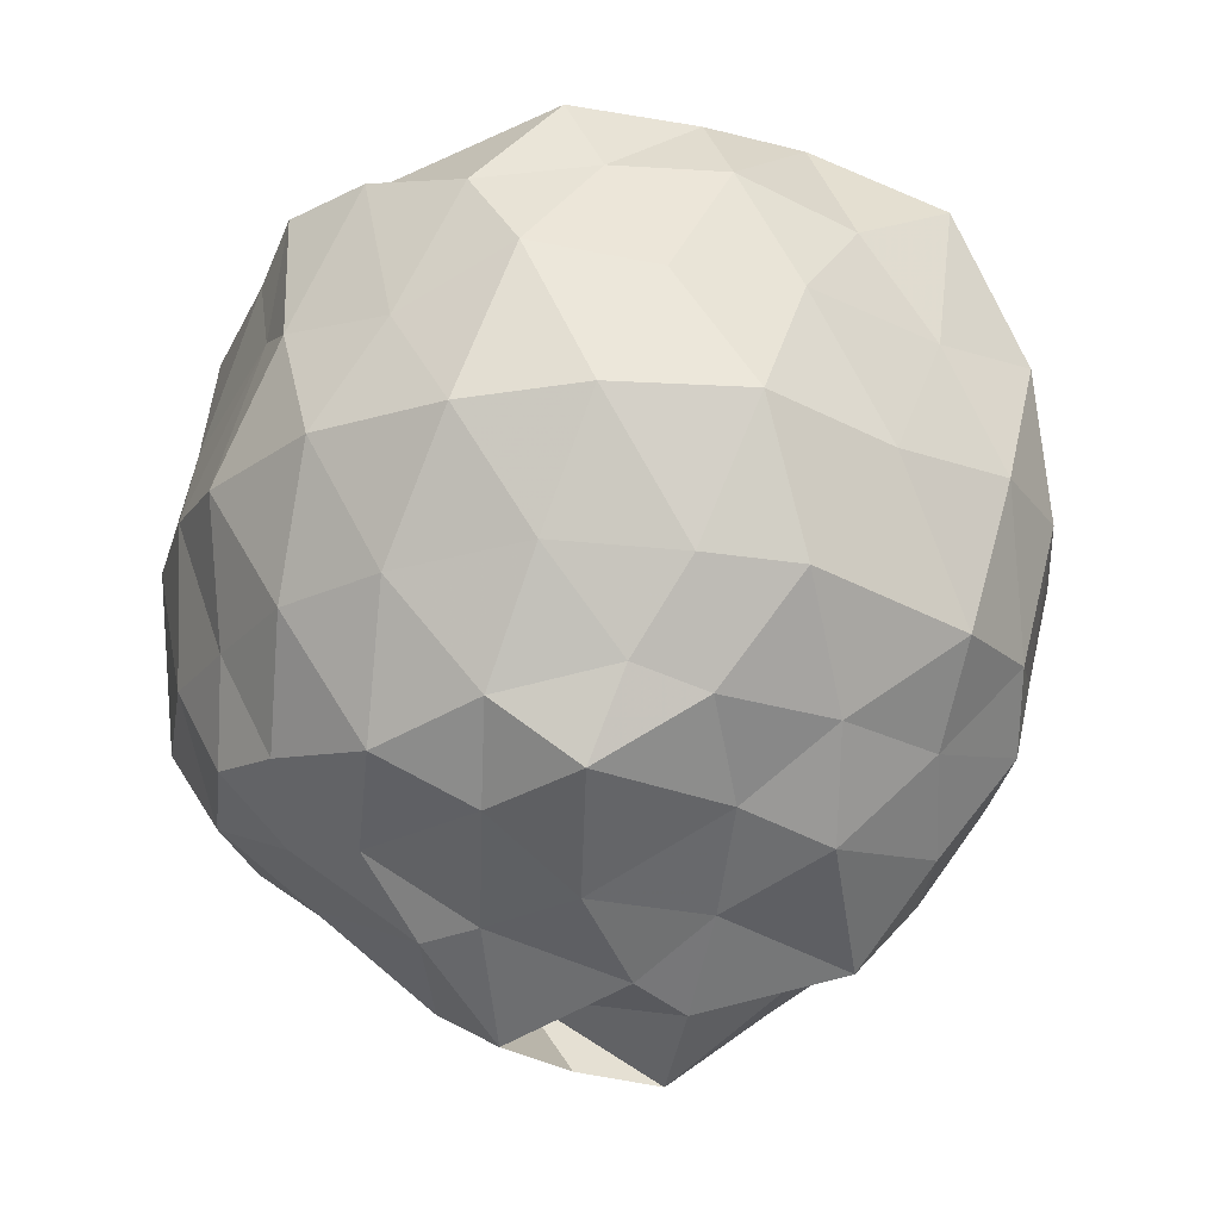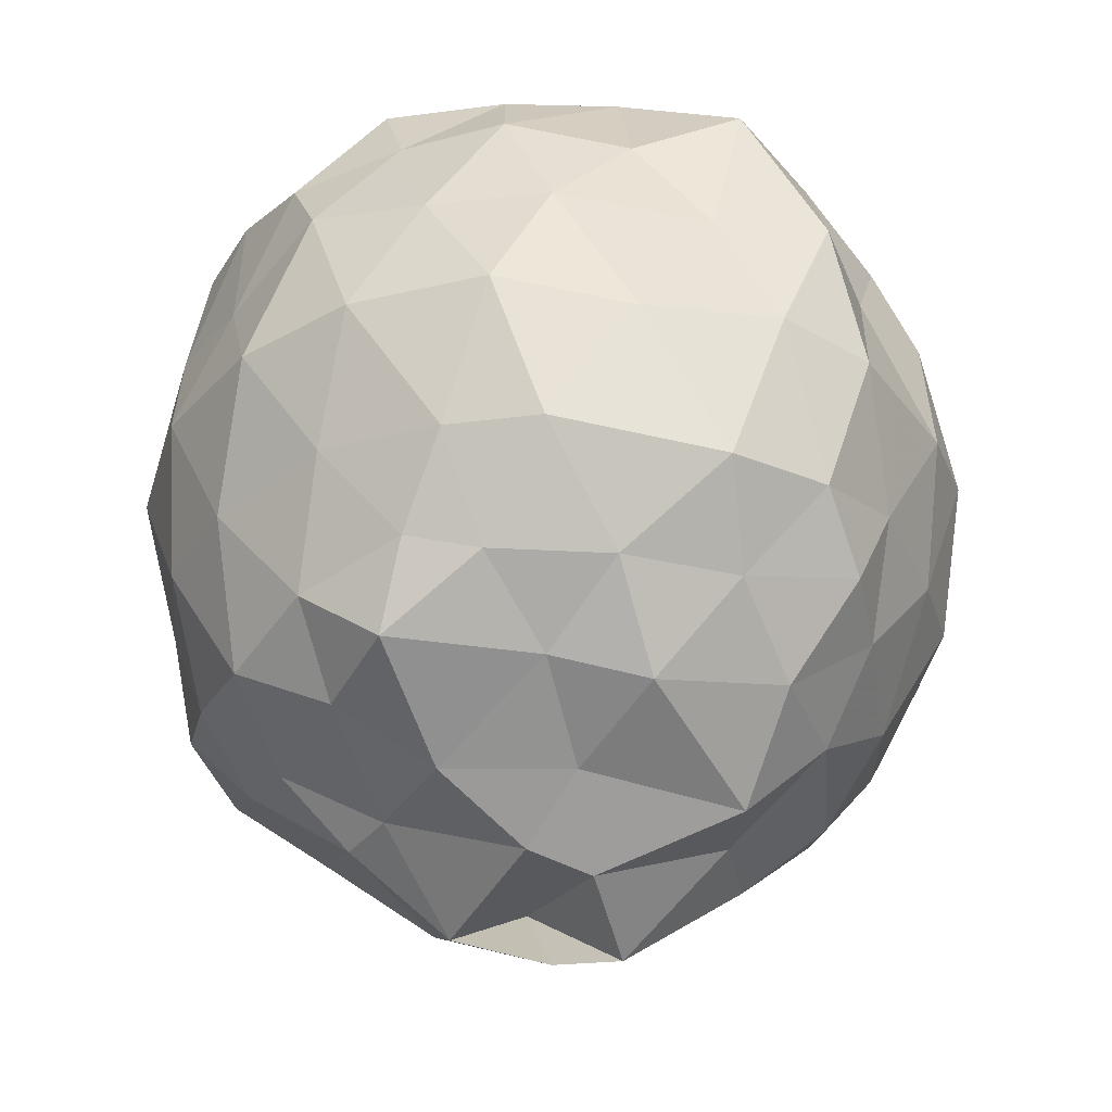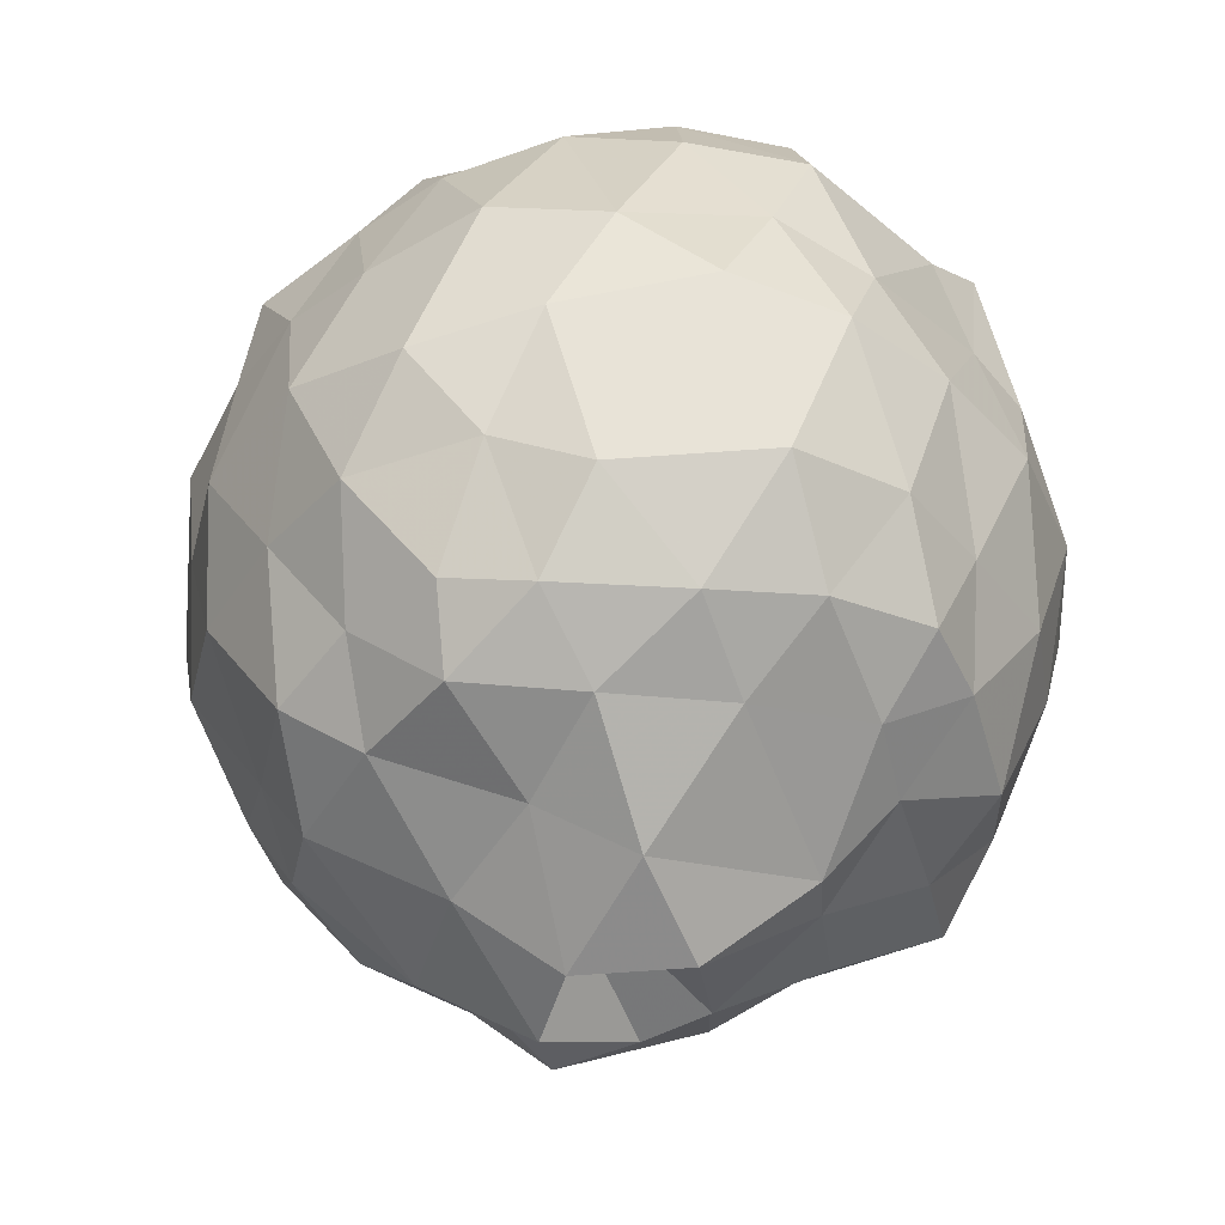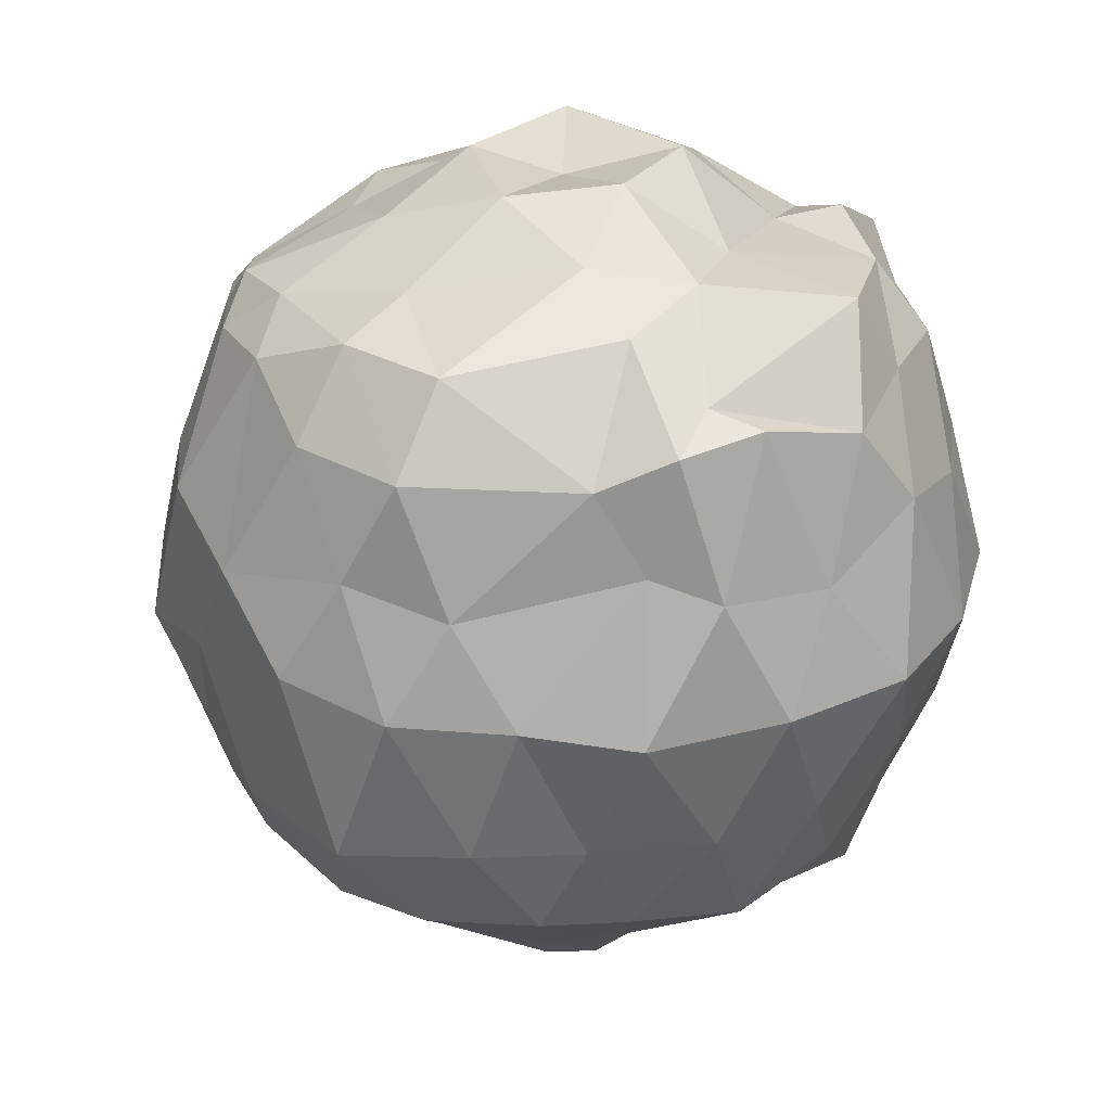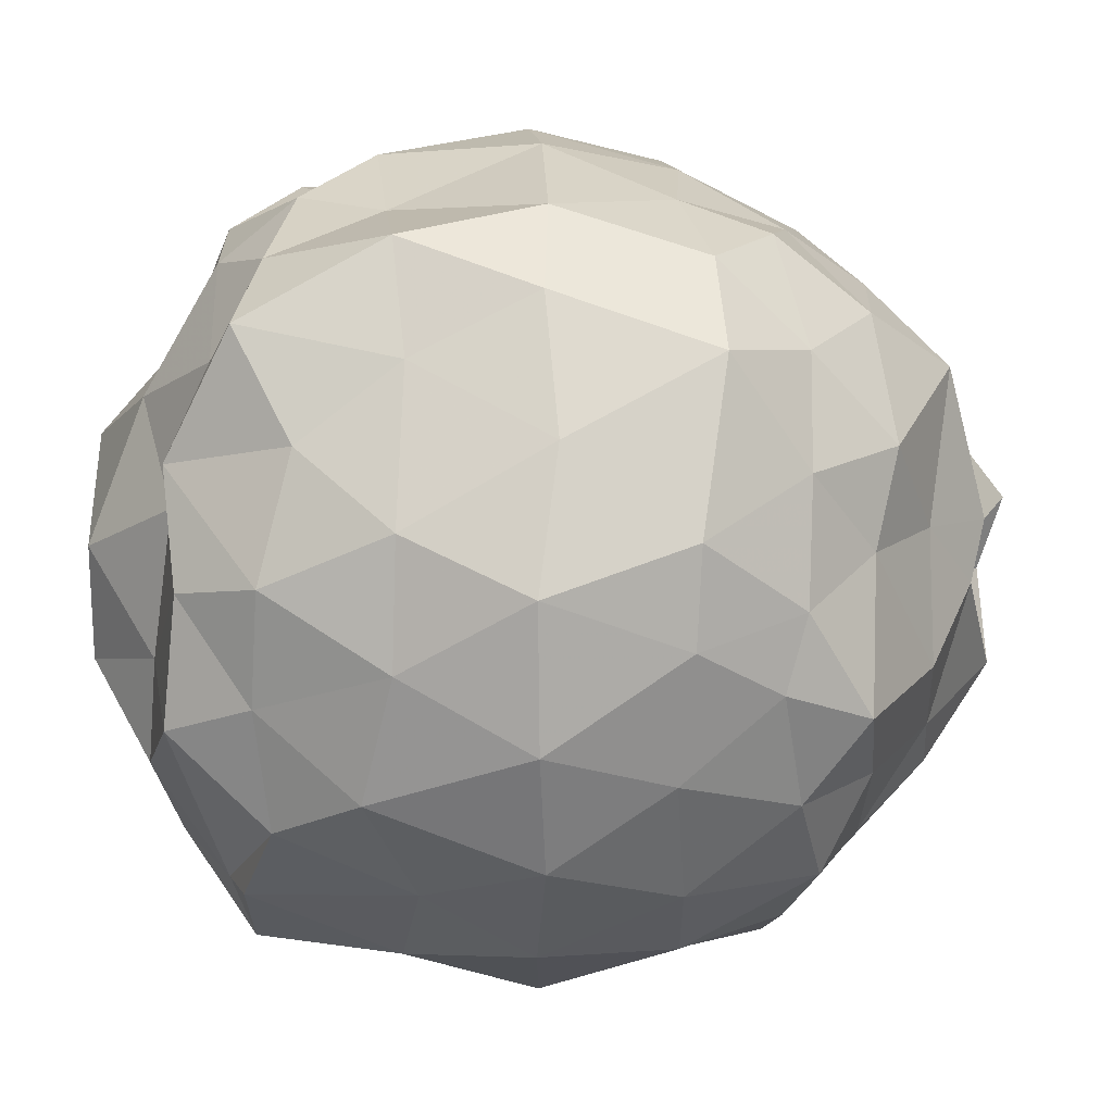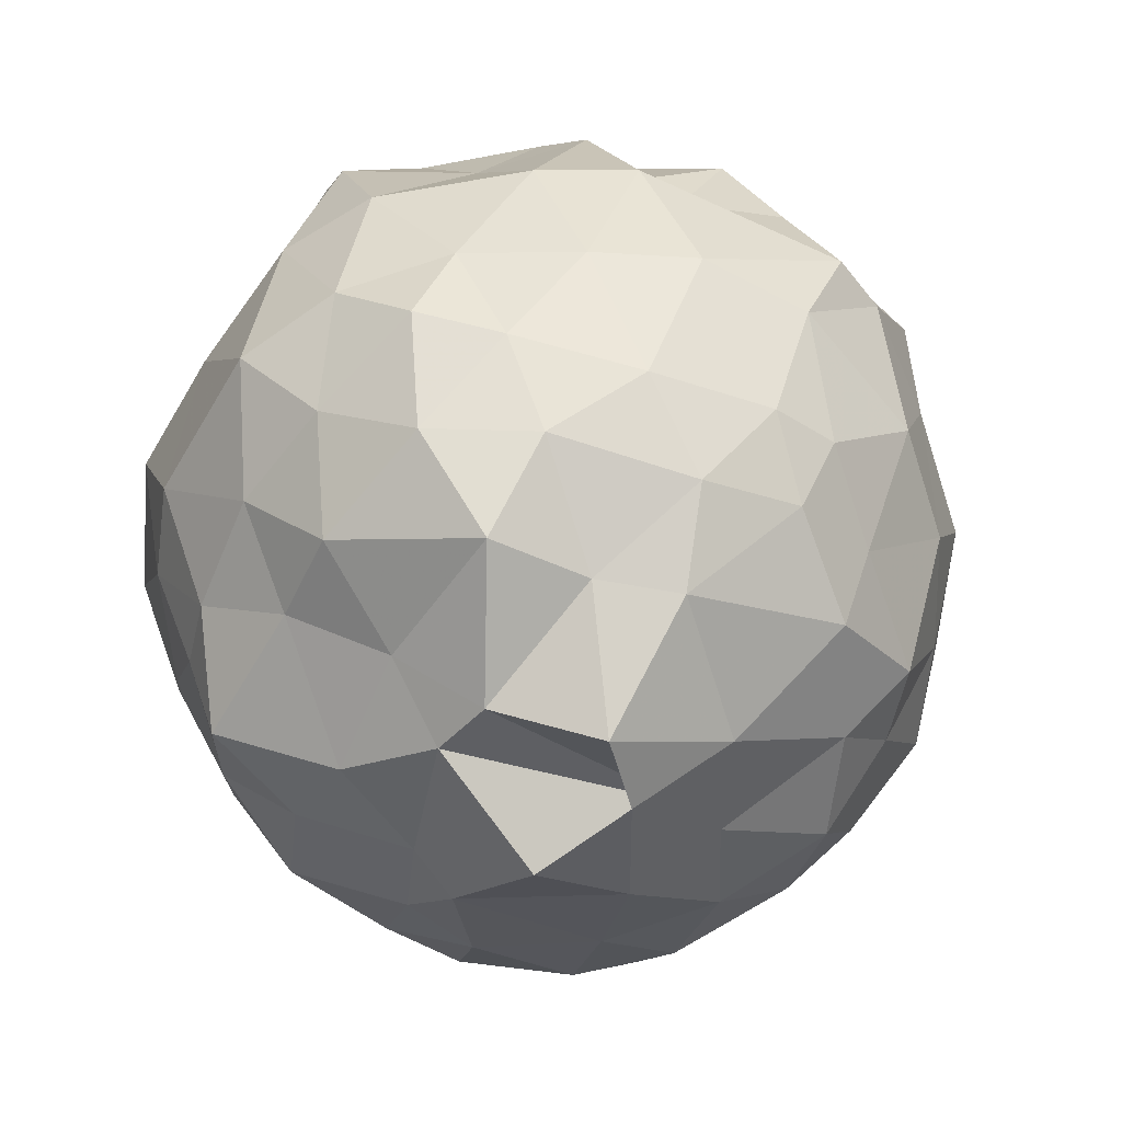
<metadata>
{"format":"obj","ext":"obj","renderer":"f3d","projection":"perspective","resolution":1024,"background":"white","views":[{"elev":-22.1,"azim":54.1,"up":"+Z"},{"elev":-32.7,"azim":79.1,"up":"+Z"},{"elev":-37.4,"azim":-63.2,"up":"+Z"},{"elev":27.8,"azim":-13.1,"up":"+Z"},{"elev":-14.0,"azim":88.2,"up":"+Y"},{"elev":-62.7,"azim":148.2,"up":"+Z"}]}
</metadata>
<code>
v -0.9331 -0.1235 1.074
v -1.273 -0.08453 -0.8032
v -0.04119 -0.06588 0.6259
v -0.03905 0.2038 0.764
v -0.2138 0.413 0.7103
v -0.4298 0.6396 0.6502
v -0.6457 0.715 0.5317
v -0.8631 0.8327 0.6671
v -1.239 0.7364 0.7823
v -1.416 0.5193 0.7854
v -1.655 0.4674 0.6379
v -1.704 0.1856 0.7016
v -1.74 -0.05077 0.7338
v -1.699 -0.3371 0.7718
v -1.65 -0.6087 0.6712
v -1.47 -0.8352 0.6618
v -1.061 -0.9568 0.6572
v -0.8821 -0.9941 0.7347
v -0.6703 -0.9282 0.7497
v -0.4123 -0.8306 0.6741
v -0.2477 -0.5911 0.7118
v -0.09258 -0.3648 0.6983
v 0.006645 0.1135 0.3907
v -0.009147 0.3967 0.4214
v -0.2988 0.5601 0.4442
v -0.489 0.7698 0.471
v -0.7706 0.7644 0.4303
v -0.9917 0.8846 0.3711
v -1.431 0.7878 0.402
v -1.633 0.5325 0.4284
v -1.761 0.312 0.4307
v -1.85 0.0676 0.3993
v -1.889 -0.246 0.4232
v -1.823 -0.5319 0.3389
v -1.592 -0.7895 0.4134
v -1.374 -0.9298 0.3594
v -0.9493 -0.9989 0.4561
v -0.7874 -1.047 0.3952
v -0.5118 -0.9509 0.3556
v -0.266 -0.7944 0.4766
v -0.08153 -0.5511 0.4091
v 0.02309 -0.2701 0.4046
v 0.04962 0.2592 0.09813
v -0.06193 0.4904 0.08672
v -0.3519 0.7468 0.09305
v -0.5695 0.8715 0.1182
v -1.085 0.9535 0.04544
v -1.229 0.8983 0.06529
v -1.487 0.7175 0.08431
v -1.738 0.5061 0.05186
v -1.894 0.2086 0.08382
v -1.954 -0.108 0.02112
v -1.876 -0.3965 0.08789
v -1.731 -0.7332 0.16
v -1.524 -0.9282 0.1203
v -1.246 -1.035 0.1222
v -0.9763 -1.106 0.08281
v -0.6306 -1.072 0.0947
v -0.3083 -0.9325 0.0838
v -0.09362 -0.7206 0.1027
v 0.06274 -0.4202 0.1109
v 0.07515 -0.0806 0.06696
v -0.05791 0.3733 -0.2722
v -0.2526 0.576 -0.2068
v -0.5009 0.7447 -0.2297
v -0.7378 0.8617 -0.2056
v -1.017 0.8783 -0.2039
v -1.379 0.7592 -0.2188
v -1.6 0.5735 -0.2328
v -1.769 0.3157 -0.2154
v -1.89 0.06547 -0.2143
v -1.854 -0.2494 -0.1909
v -1.785 -0.47 -0.2901
v -1.629 -0.8229 -0.2726
v -1.345 -0.9623 -0.2324
v -1.081 -1.003 -0.2352
v -0.7836 -1.034 -0.2328
v -0.5155 -0.9509 -0.2249
v -0.2468 -0.7534 -0.195
v -0.06206 -0.5021 -0.2226
v 0.03357 -0.2879 -0.2308
v 0.0486 0.1261 -0.2896
v -0.2042 0.4797 -0.4152
v -0.4013 0.5632 -0.4647
v -0.701 0.6737 -0.526
v -1.003 0.7331 -0.4892
v -1.175 0.718 -0.4424
v -1.373 0.5549 -0.5086
v -1.625 0.3552 -0.5306
v -1.715 0.1426 -0.4586
v -1.787 -0.1103 -0.4606
v -1.731 -0.3115 -0.5016
v -1.592 -0.6016 -0.526
v -1.426 -0.8042 -0.4993
v -1.179 -0.9415 -0.4614
v -0.9659 -0.9331 -0.4894
v -0.6719 -0.8774 -0.5445
v -0.4163 -0.7635 -0.4773
v -0.2085 -0.5618 -0.4233
v -0.1527 -0.3905 -0.4712
v -0.1055 -0.09746 -0.4798
v -0.1353 0.1885 -0.4854
v -0.218 -0.05797 0.9147
v -0.2548 0.1865 0.824
v -0.4284 0.4766 0.8286
v -0.676 0.6514 0.8259
v -1.006 0.6628 0.8793
v -1.274 0.4632 0.9046
v -1.622 0.256 0.7821
v -1.67 0.04169 0.8356
v -1.615 -0.1678 0.8552
v -1.526 -0.5341 0.8733
v -1.353 -0.7428 0.8641
v -0.9267 -0.7385 0.9124
v -0.7865 -0.8725 0.7915
v -0.3633 -0.6165 0.9086
v -0.2259 -0.343 0.8823
v -0.4031 -0.1075 0.9137
v -0.5252 0.1886 0.9971
v -0.7994 0.4263 0.9285
v -1.04 0.3162 0.9803
v -1.386 0.1861 0.918
v -1.357 -0.1227 1.007
v -1.365 -0.412 0.9318
v -0.982 -0.5386 1.006
v -0.7405 -0.6181 0.9768
v -0.6076 -0.405 0.9604
v -0.6464 -0.133 1.125
v -0.8483 0.1949 1.131
v -1.119 0.04009 1.105
v -1.116 -0.2964 1.097
v -0.8457 -0.3544 1.126
v -0.3169 0.3365 -0.6443
v -0.5514 0.4845 -0.6658
v -0.8963 0.577 -0.6924
v -1.145 0.6086 -0.6121
v -1.373 0.4365 -0.6745
v -1.548 0.1829 -0.649
v -1.67 -0.06968 -0.6269
v -1.547 -0.3427 -0.6632
v -1.371 -0.589 -0.6575
v -1.13 -0.7883 -0.6209
v -0.9207 -0.7374 -0.6665
v -0.5732 -0.6625 -0.657
v -0.3091 -0.5908 -0.6249
v -0.2971 -0.2223 -0.6377
v -0.2674 0.01318 -0.6912
v -0.5324 0.2807 -0.8551
v -0.783 0.3027 -0.8259
v -0.9731 0.3848 -0.8403
v -1.26 0.1364 -0.8542
v -1.395 -0.1166 -0.77
v -1.271 -0.3136 -0.8812
v -0.9502 -0.5663 -0.8326
v -0.8101 -0.5043 -0.8202
v -0.5657 -0.4199 -0.8001
v -0.5182 -0.1066 -0.794
v -0.7178 -0.03168 -0.9563
v -0.9597 0.08656 -1.048
v -1.108 -0.05455 -1.004
v -1.017 -0.3138 -1.005
v -0.6941 -0.1928 -0.915
f 3 23 4
f 4 23 24
f 4 24 5
f 5 24 25
f 5 25 6
f 6 25 26
f 6 26 7
f 7 26 27
f 7 27 8
f 8 27 28
f 8 28 9
f 9 28 29
f 9 29 10
f 10 29 30
f 10 30 11
f 11 30 31
f 11 31 12
f 12 31 32
f 12 32 13
f 13 32 33
f 13 33 14
f 14 33 34
f 14 34 15
f 15 34 35
f 15 35 16
f 16 35 36
f 16 36 17
f 17 36 37
f 17 37 18
f 18 37 38
f 18 38 19
f 19 38 39
f 19 39 20
f 20 39 40
f 20 40 21
f 21 40 41
f 21 41 22
f 22 41 42
f 22 42 3
f 3 42 23
f 23 43 24
f 24 43 44
f 24 44 25
f 25 44 45
f 25 45 26
f 26 45 46
f 26 46 27
f 27 46 47
f 27 47 28
f 28 47 48
f 28 48 29
f 29 48 49
f 29 49 30
f 30 49 50
f 30 50 31
f 31 50 51
f 31 51 32
f 32 51 52
f 32 52 33
f 33 52 53
f 33 53 34
f 34 53 54
f 34 54 35
f 35 54 55
f 35 55 36
f 36 55 56
f 36 56 37
f 37 56 57
f 37 57 38
f 38 57 58
f 38 58 39
f 39 58 59
f 39 59 40
f 40 59 60
f 40 60 41
f 41 60 61
f 41 61 42
f 42 61 62
f 42 62 23
f 23 62 43
f 43 63 44
f 44 63 64
f 44 64 45
f 45 64 65
f 45 65 46
f 46 65 66
f 46 66 47
f 47 66 67
f 47 67 48
f 48 67 68
f 48 68 49
f 49 68 69
f 49 69 50
f 50 69 70
f 50 70 51
f 51 70 71
f 51 71 52
f 52 71 72
f 52 72 53
f 53 72 73
f 53 73 54
f 54 73 74
f 54 74 55
f 55 74 75
f 55 75 56
f 56 75 76
f 56 76 57
f 57 76 77
f 57 77 58
f 58 77 78
f 58 78 59
f 59 78 79
f 59 79 60
f 60 79 80
f 60 80 61
f 61 80 81
f 61 81 62
f 62 81 82
f 62 82 43
f 43 82 63
f 63 83 64
f 64 83 84
f 64 84 65
f 65 84 85
f 65 85 66
f 66 85 86
f 66 86 67
f 67 86 87
f 67 87 68
f 68 87 88
f 68 88 69
f 69 88 89
f 69 89 70
f 70 89 90
f 70 90 71
f 71 90 91
f 71 91 72
f 72 91 92
f 72 92 73
f 73 92 93
f 73 93 74
f 74 93 94
f 74 94 75
f 75 94 95
f 75 95 76
f 76 95 96
f 76 96 77
f 77 96 97
f 77 97 78
f 78 97 98
f 78 98 79
f 79 98 99
f 79 99 80
f 80 99 100
f 80 100 81
f 81 100 101
f 81 101 82
f 82 101 102
f 82 102 63
f 63 102 83
f 103 104 118
f 104 119 118
f 104 105 119
f 105 120 119
f 105 106 120
f 106 107 120
f 107 121 120
f 107 108 121
f 108 122 121
f 108 109 122
f 109 110 122
f 110 123 122
f 110 111 123
f 111 124 123
f 111 112 124
f 112 113 124
f 113 125 124
f 113 114 125
f 114 126 125
f 114 115 126
f 115 116 126
f 116 127 126
f 116 117 127
f 117 118 127
f 117 103 118
f 118 119 128
f 119 129 128
f 119 120 129
f 120 121 129
f 121 130 129
f 121 122 130
f 122 123 130
f 123 131 130
f 123 124 131
f 124 125 131
f 125 132 131
f 125 126 132
f 126 127 132
f 127 128 132
f 127 118 128
f 133 148 134
f 134 148 149
f 134 149 135
f 135 149 150
f 135 150 136
f 136 150 137
f 137 150 151
f 137 151 138
f 138 151 152
f 138 152 139
f 139 152 140
f 140 152 153
f 140 153 141
f 141 153 154
f 141 154 142
f 142 154 143
f 143 154 155
f 143 155 144
f 144 155 156
f 144 156 145
f 145 156 146
f 146 156 157
f 146 157 147
f 147 157 148
f 147 148 133
f 148 158 149
f 149 158 159
f 149 159 150
f 150 159 151
f 151 159 160
f 151 160 152
f 152 160 153
f 153 160 161
f 153 161 154
f 154 161 155
f 155 161 162
f 155 162 156
f 156 162 157
f 157 162 158
f 157 158 148
f 3 4 103
f 103 4 104
f 4 5 104
f 104 5 105
f 5 6 105
f 105 6 106
f 6 7 106
f 7 8 106
f 106 8 107
f 8 9 107
f 107 9 108
f 9 10 108
f 108 10 109
f 10 11 109
f 11 12 109
f 109 12 110
f 12 13 110
f 110 13 111
f 13 14 111
f 111 14 112
f 14 15 112
f 15 16 112
f 112 16 113
f 16 17 113
f 113 17 114
f 17 18 114
f 114 18 115
f 18 19 115
f 19 20 115
f 115 20 116
f 20 21 116
f 116 21 117
f 21 22 117
f 117 22 103
f 22 3 103
f 83 133 84
f 84 133 134
f 84 134 85
f 85 134 135
f 85 135 86
f 86 135 136
f 86 136 87
f 87 136 88
f 88 136 137
f 88 137 89
f 89 137 138
f 89 138 90
f 90 138 139
f 90 139 91
f 91 139 92
f 92 139 140
f 92 140 93
f 93 140 141
f 93 141 94
f 94 141 142
f 94 142 95
f 95 142 96
f 96 142 143
f 96 143 97
f 97 143 144
f 97 144 98
f 98 144 145
f 98 145 99
f 99 145 100
f 100 145 146
f 100 146 101
f 101 146 147
f 101 147 102
f 102 147 133
f 102 133 83
f 128 129 1
f 129 130 1
f 130 131 1
f 131 132 1
f 132 128 1
f 159 158 2
f 160 159 2
f 161 160 2
f 162 161 2
f 158 162 2

</code>
